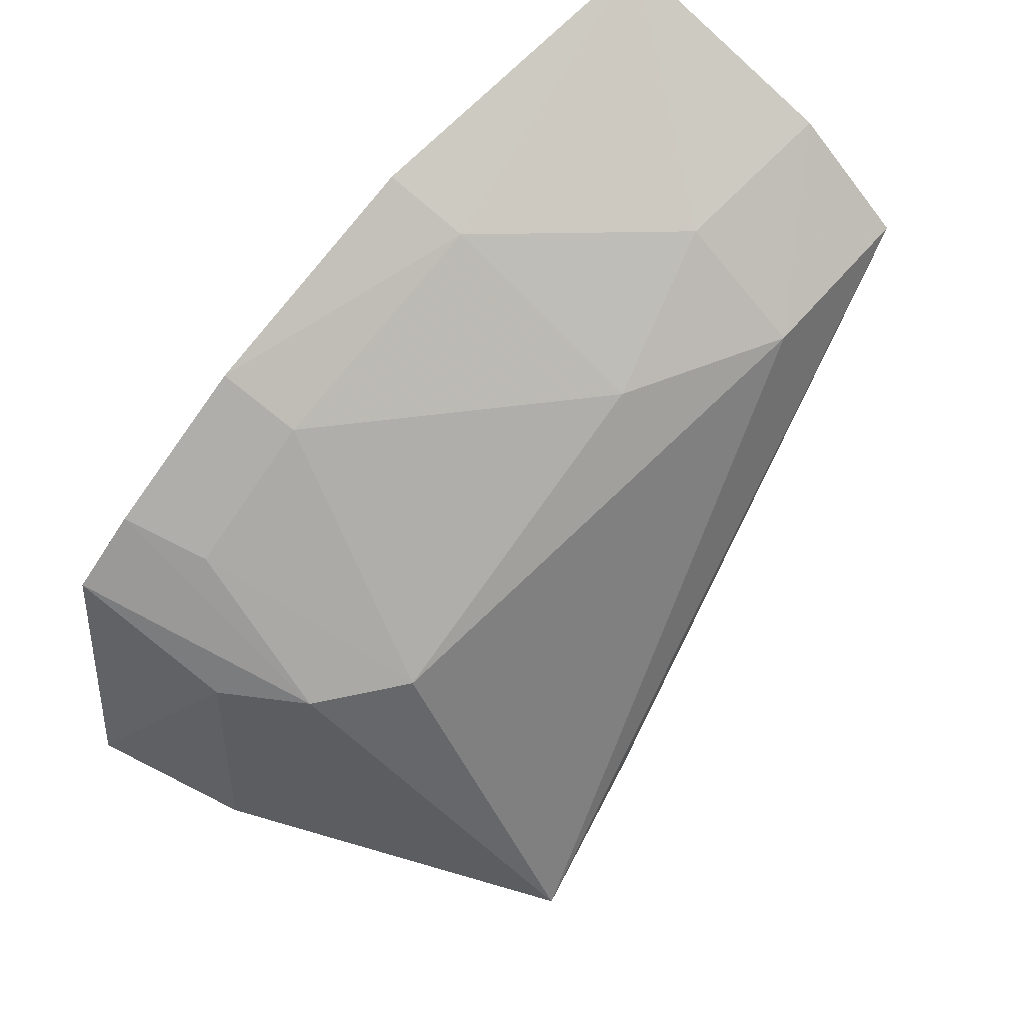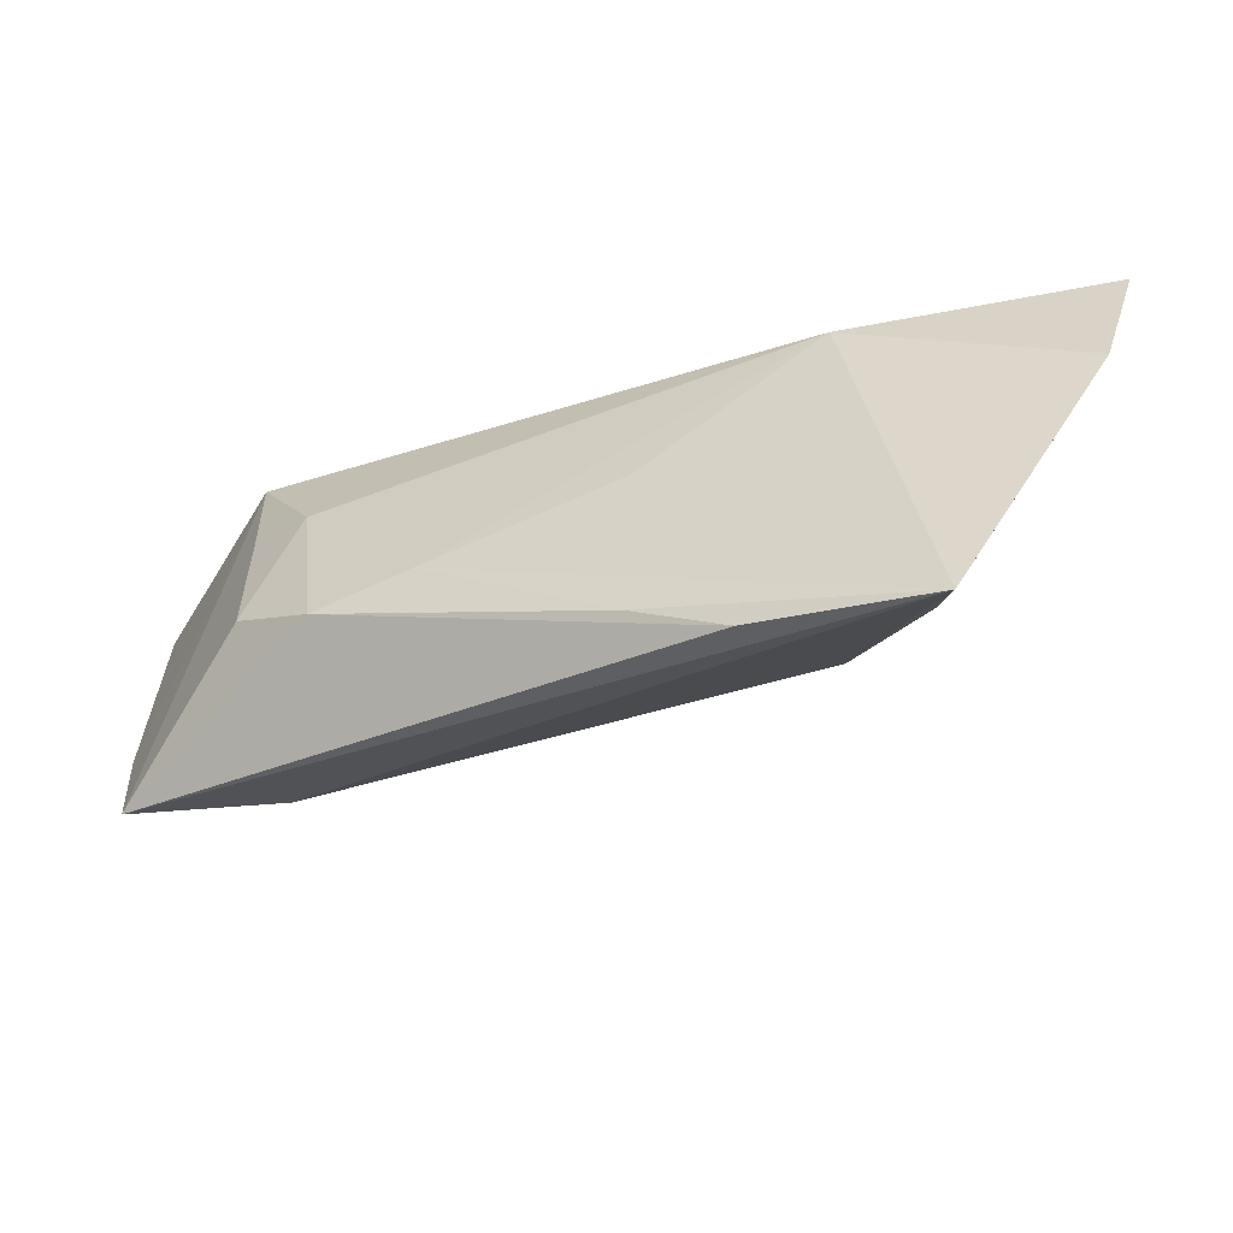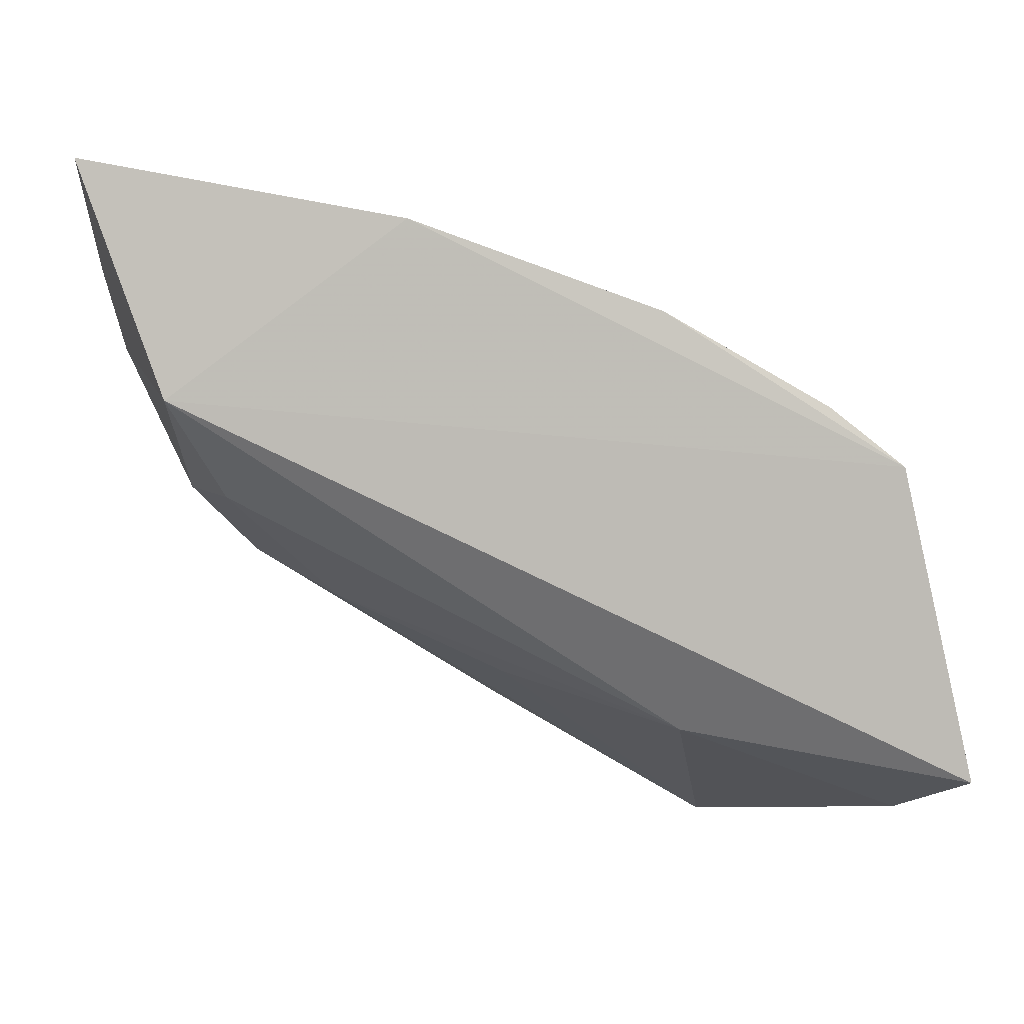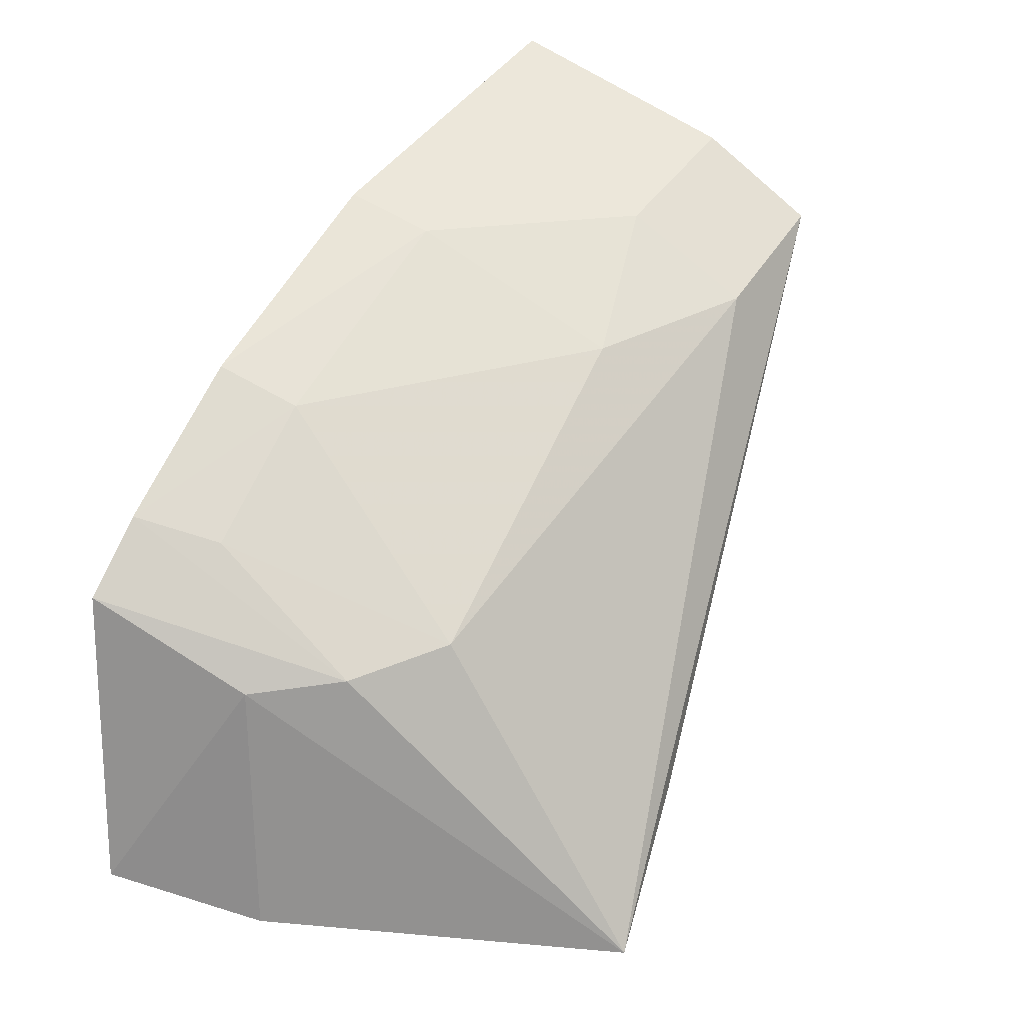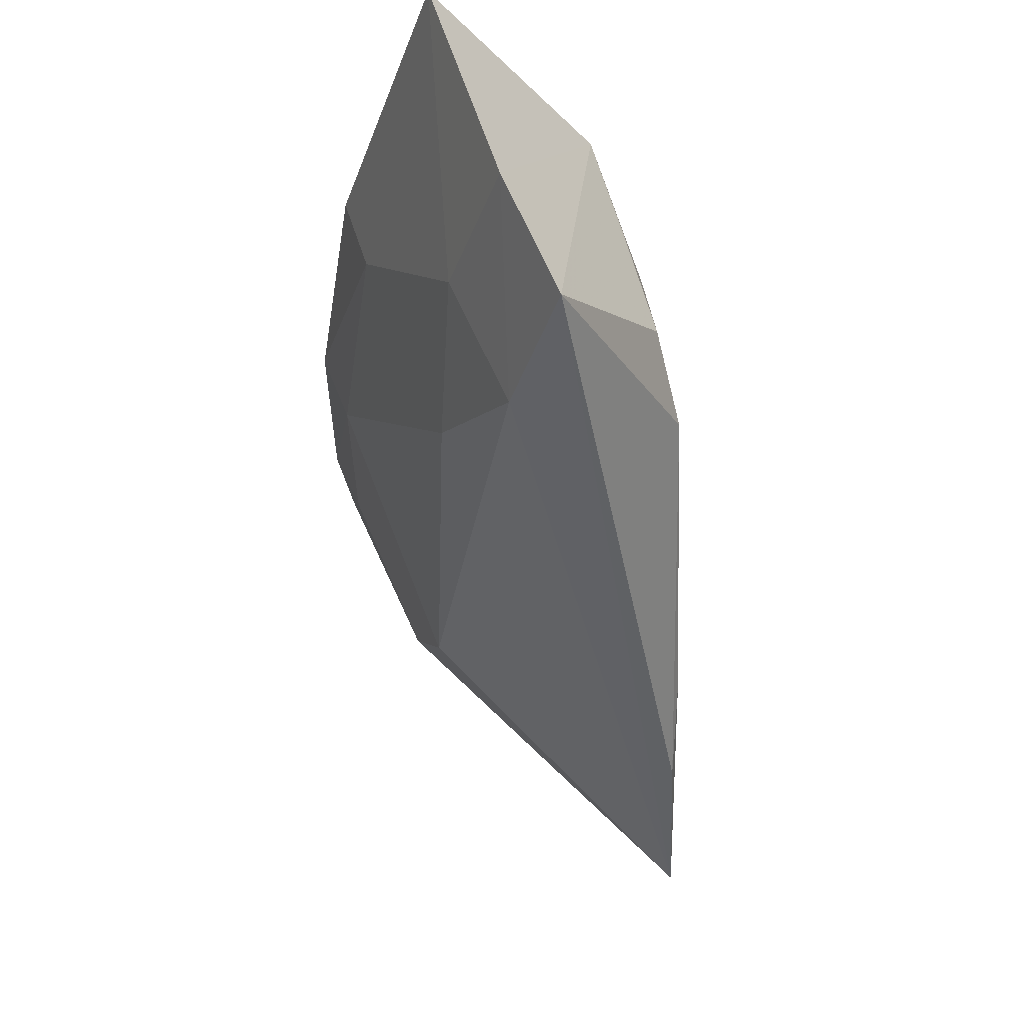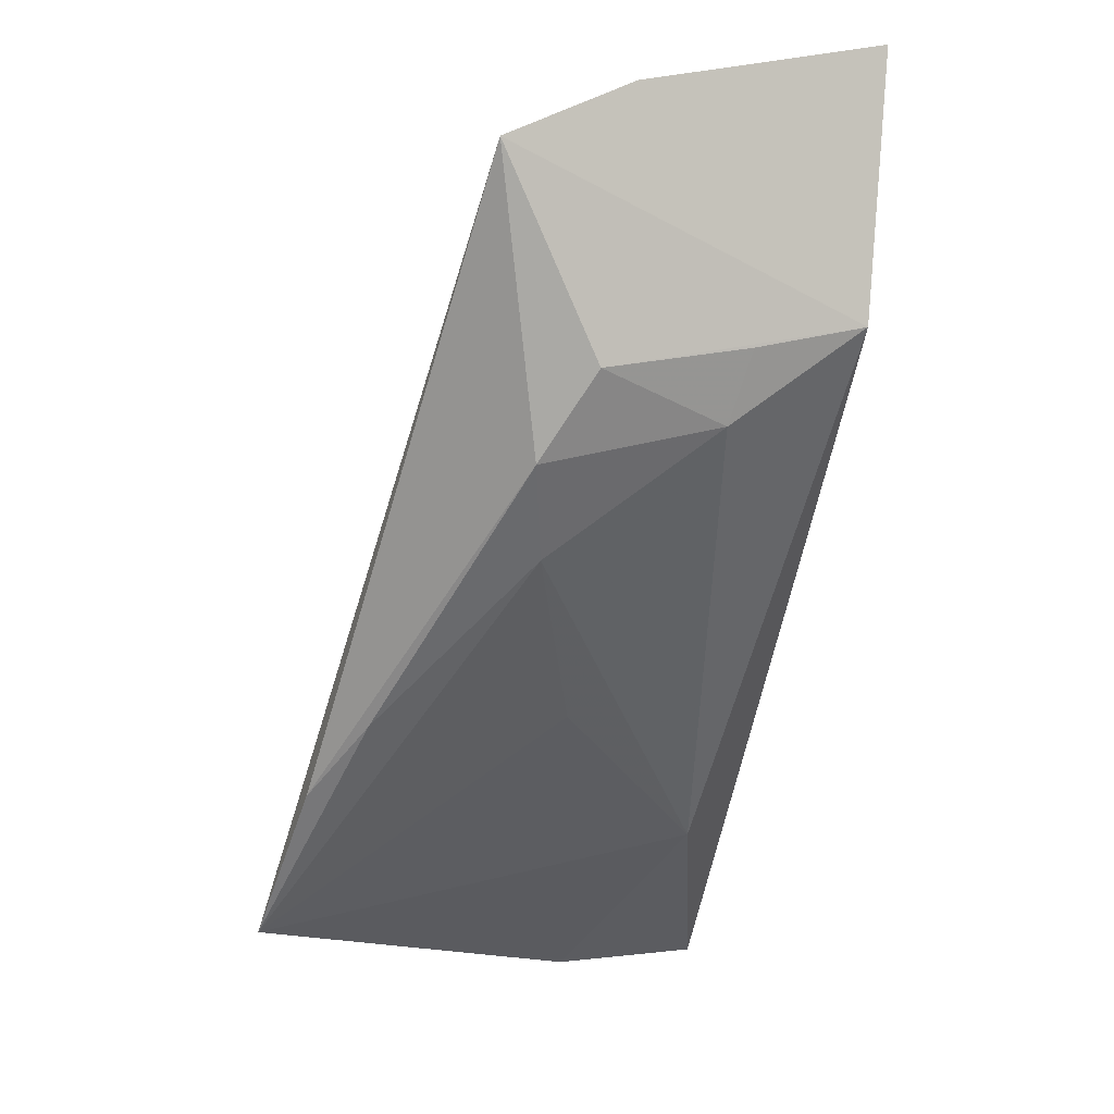
<metadata>
{"format":"obj","ext":"obj","renderer":"f3d","projection":"perspective","resolution":1024,"background":"white","views":[{"elev":65.8,"azim":-47.2,"up":"+Z"},{"elev":-44.1,"azim":172.5,"up":"+Y"},{"elev":-3.5,"azim":179.9,"up":"+Z"},{"elev":34.7,"azim":-59.5,"up":"+Z"},{"elev":-38.2,"azim":60.8,"up":"+Y"},{"elev":-23.2,"azim":80.1,"up":"+Z"}]}
</metadata>
<code>
v 0.005121 -0.06825 0.07242
v 0.00552 -0.08591 0.06535
v -0.001723 -0.07449 0.05605
v -0.03878 -0.06824 0.04172
v -0.03184 -0.06643 0.05984
v -0.0275 -0.09291 0.03878
v 0.0006136 -0.06847 0.0604
v -0.01093 -0.07092 0.06781
v -0.002354 -0.08301 0.05378
v -0.02486 -0.07133 0.0442
v -0.03413 -0.07452 0.05323
v -0.0114 -0.06656 0.06908
v 0.005785 -0.07993 0.0687
v -0.01972 -0.0913 0.04356
v 0.000937 -0.08072 0.05706
v -0.03628 -0.07597 0.04007
v -0.006888 -0.08204 0.05119
v -0.03538 -0.06631 0.05696
v -0.027 -0.0822 0.05466
v -0.02381 -0.06639 0.06451
v -0.01029 -0.0816 0.06327
v -0.002326 -0.07932 0.06712
v -0.01545 -0.08881 0.04579
v 0.000688 -0.07377 0.05882
v -0.01597 -0.0792 0.04705
v -0.03135 -0.07881 0.05391
v -0.002328 -0.08571 0.06369
v -0.02319 -0.07057 0.06309
v -0.03035 -0.07074 0.05884
f 10 7 3
f 10 4 7
f 12 1 7
f 12 8 1
f 13 7 1
f 13 2 7
f 14 9 2
f 14 2 6
f 15 7 2
f 15 2 9
f 15 9 3
f 16 10 6
f 16 4 10
f 16 11 4
f 16 6 11
f 17 10 3
f 17 3 9
f 18 4 11
f 18 12 7
f 18 7 4
f 20 8 12
f 20 18 5
f 20 12 18
f 22 13 1
f 22 1 8
f 22 8 21
f 23 14 6
f 23 9 14
f 23 17 9
f 23 6 17
f 24 15 3
f 24 3 7
f 24 7 15
f 25 17 6
f 25 6 10
f 25 10 17
f 26 18 11
f 26 5 18
f 26 11 6
f 26 6 19
f 27 19 6
f 27 6 2
f 27 21 19
f 27 22 21
f 27 2 13
f 27 13 22
f 28 19 21
f 28 20 5
f 28 21 8
f 28 8 20
f 29 26 19
f 29 19 28
f 29 28 5
f 29 5 26

</code>
